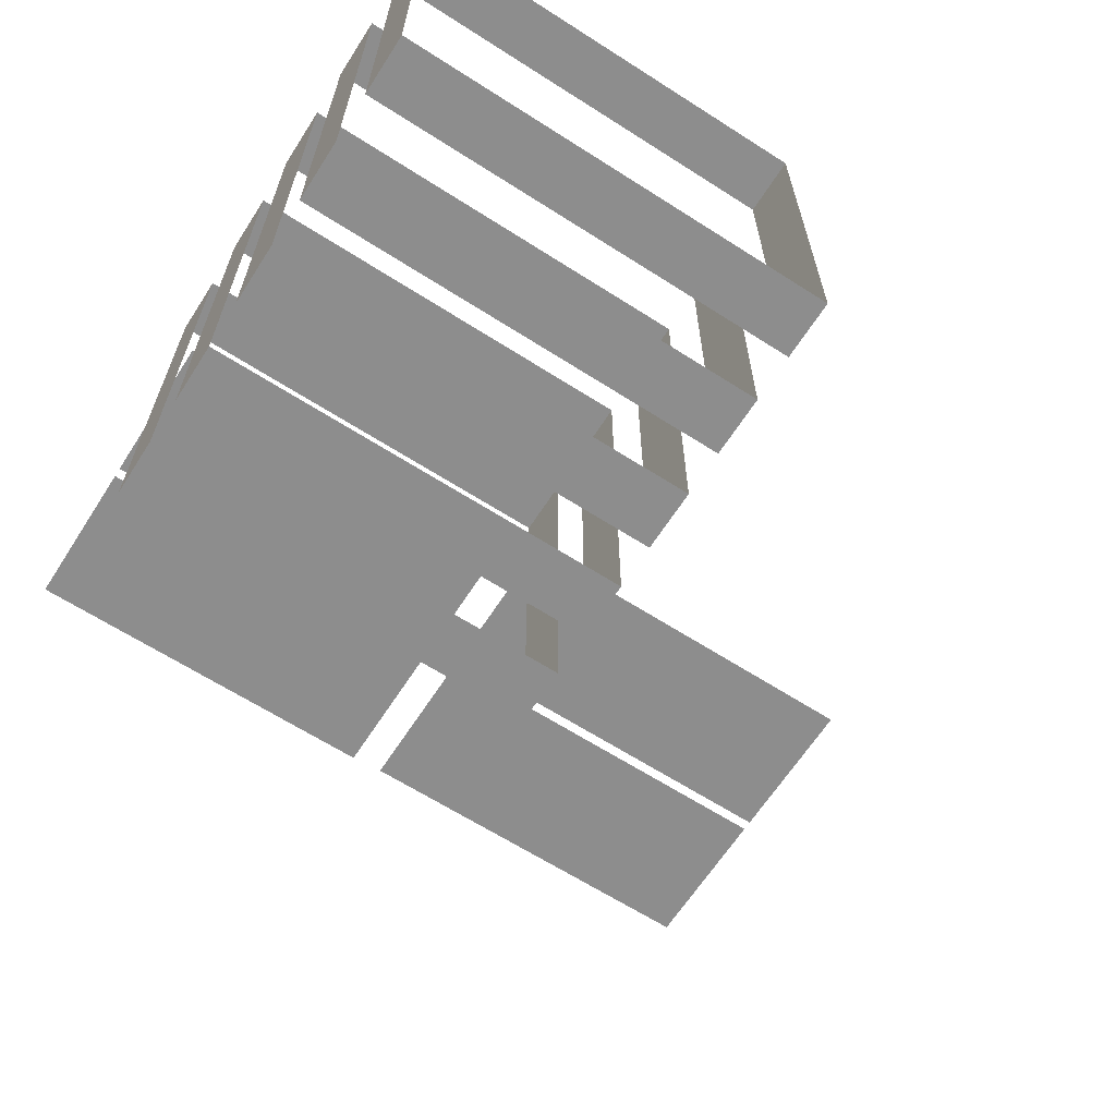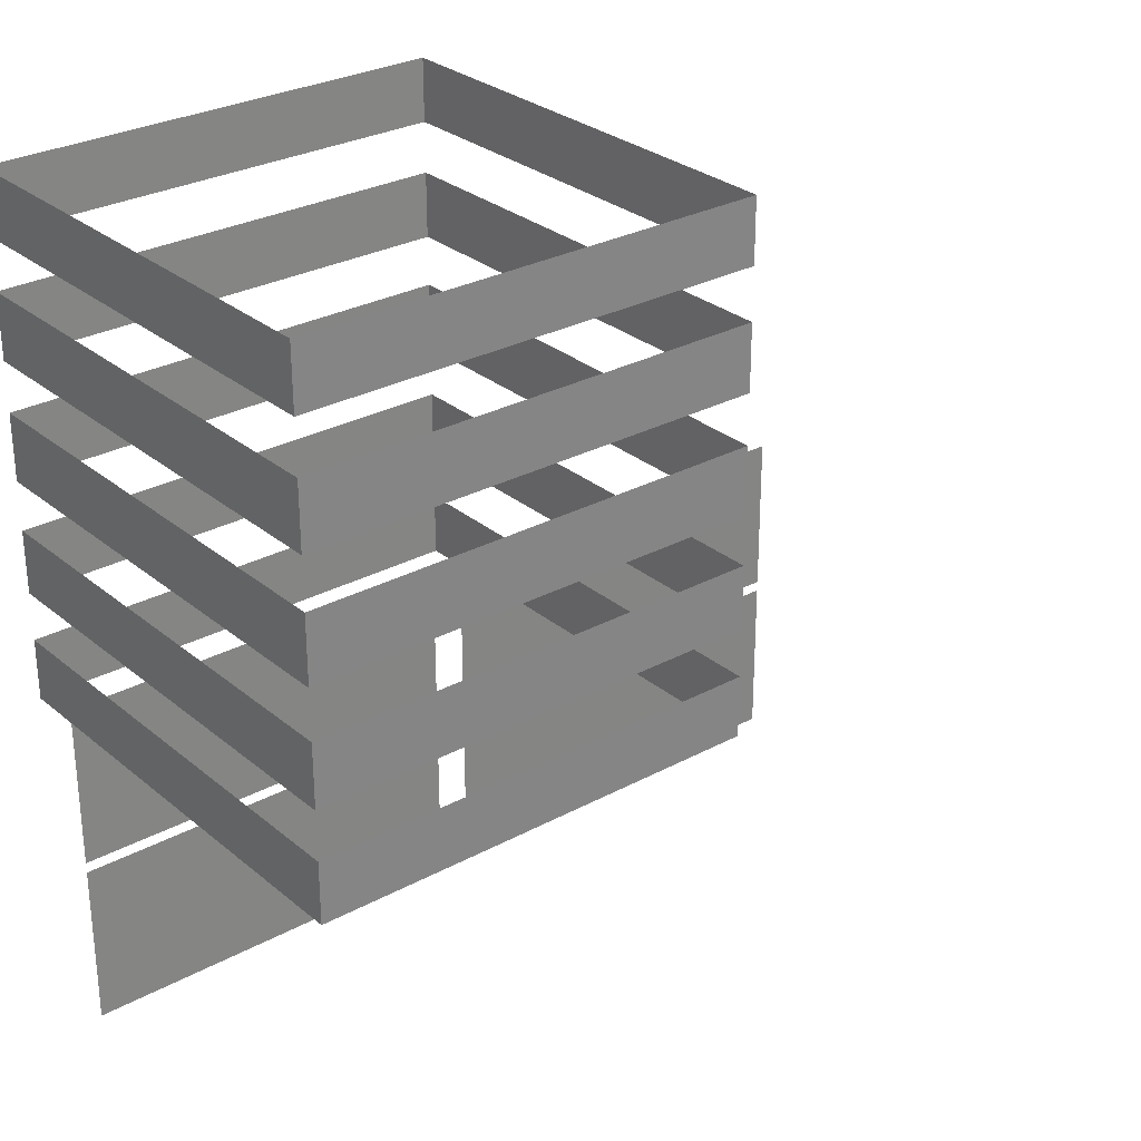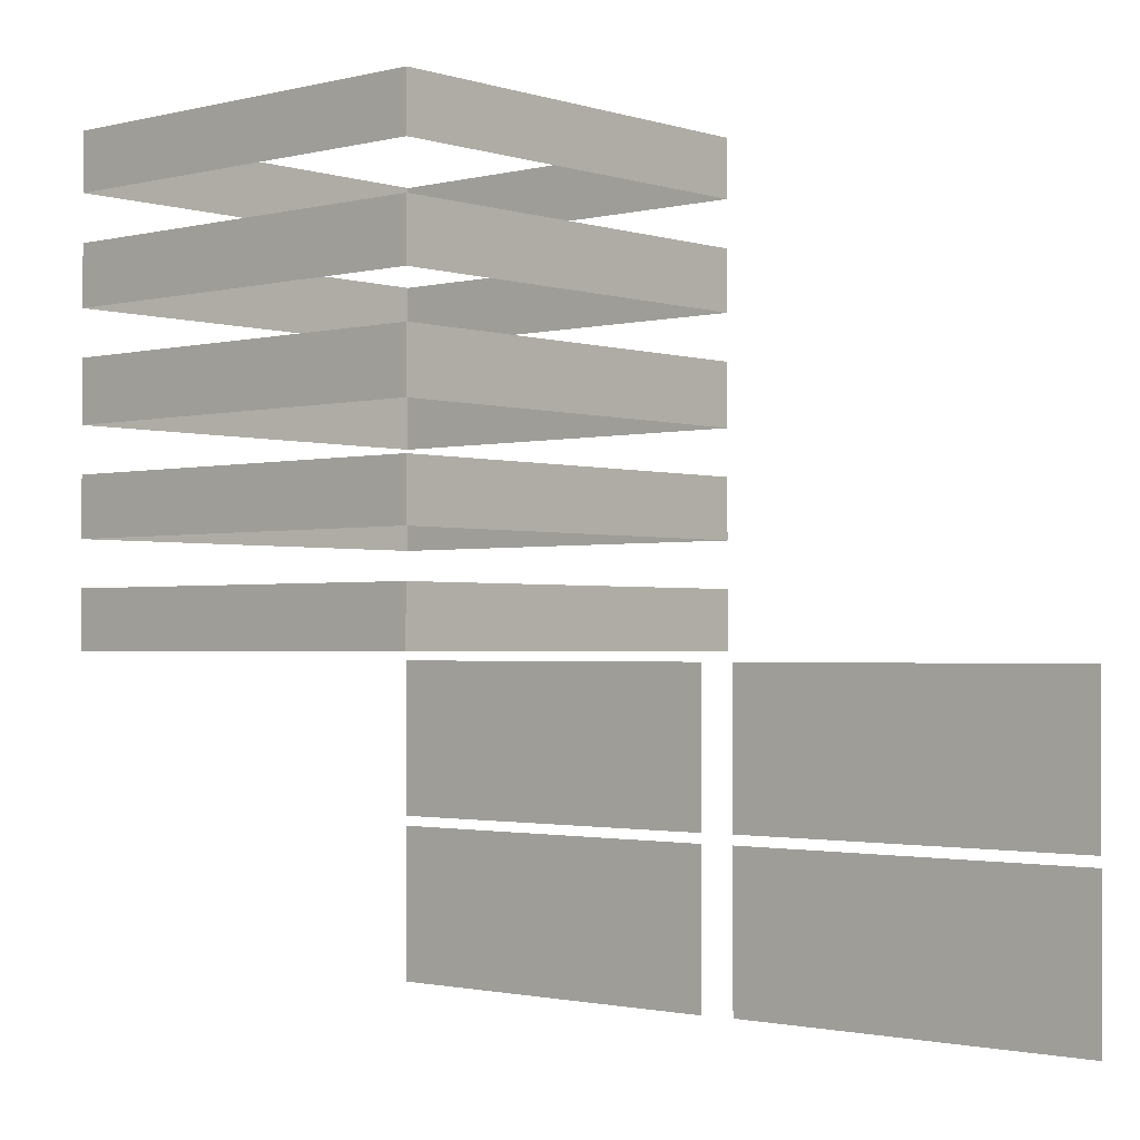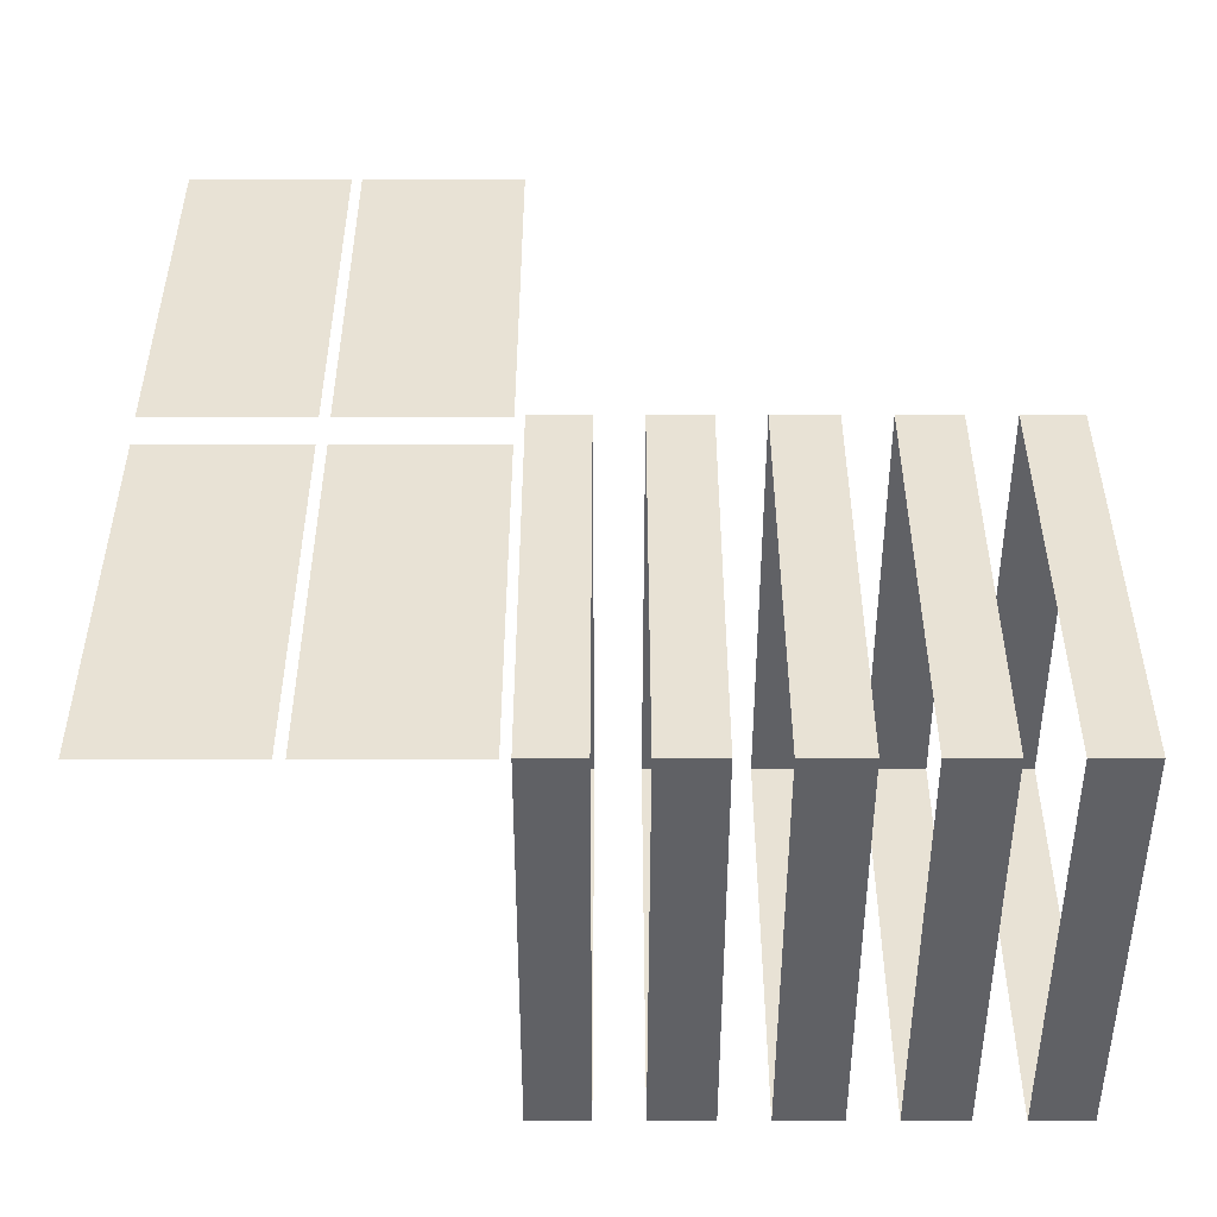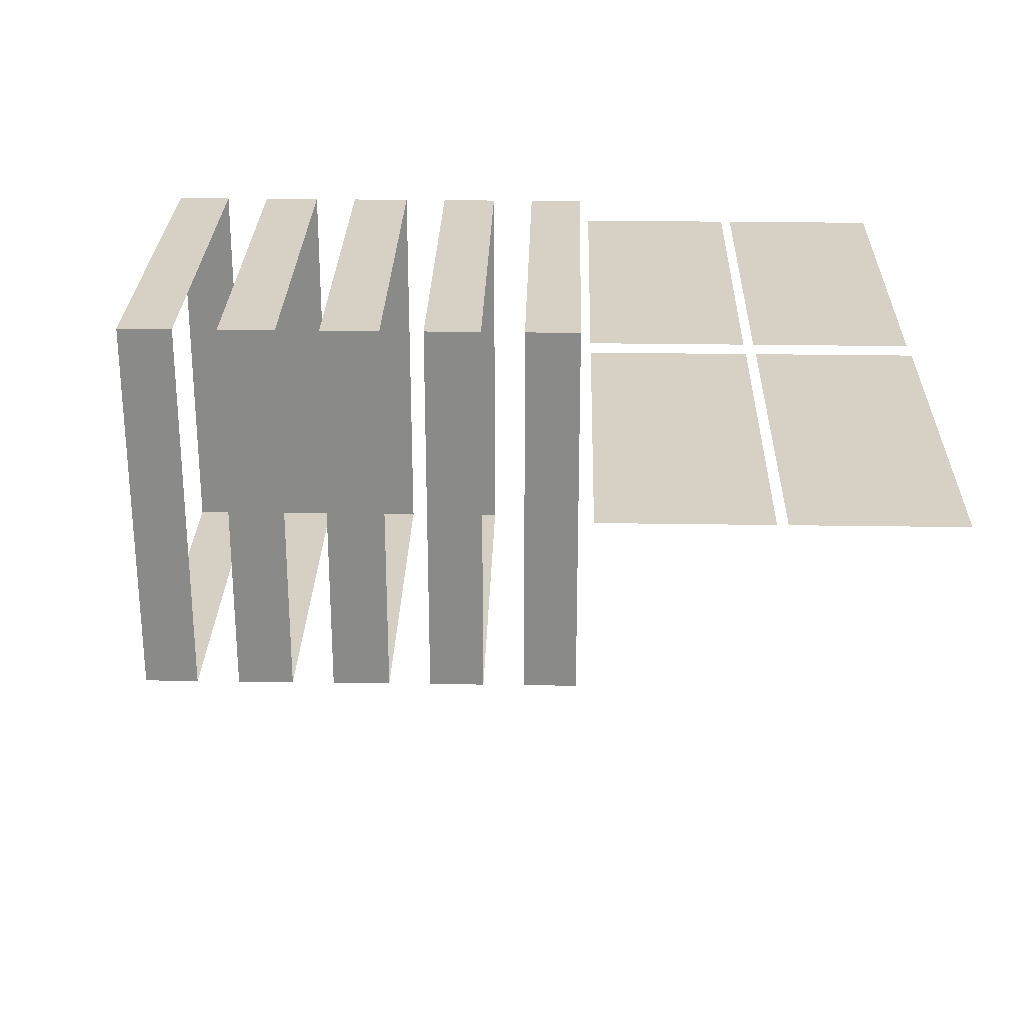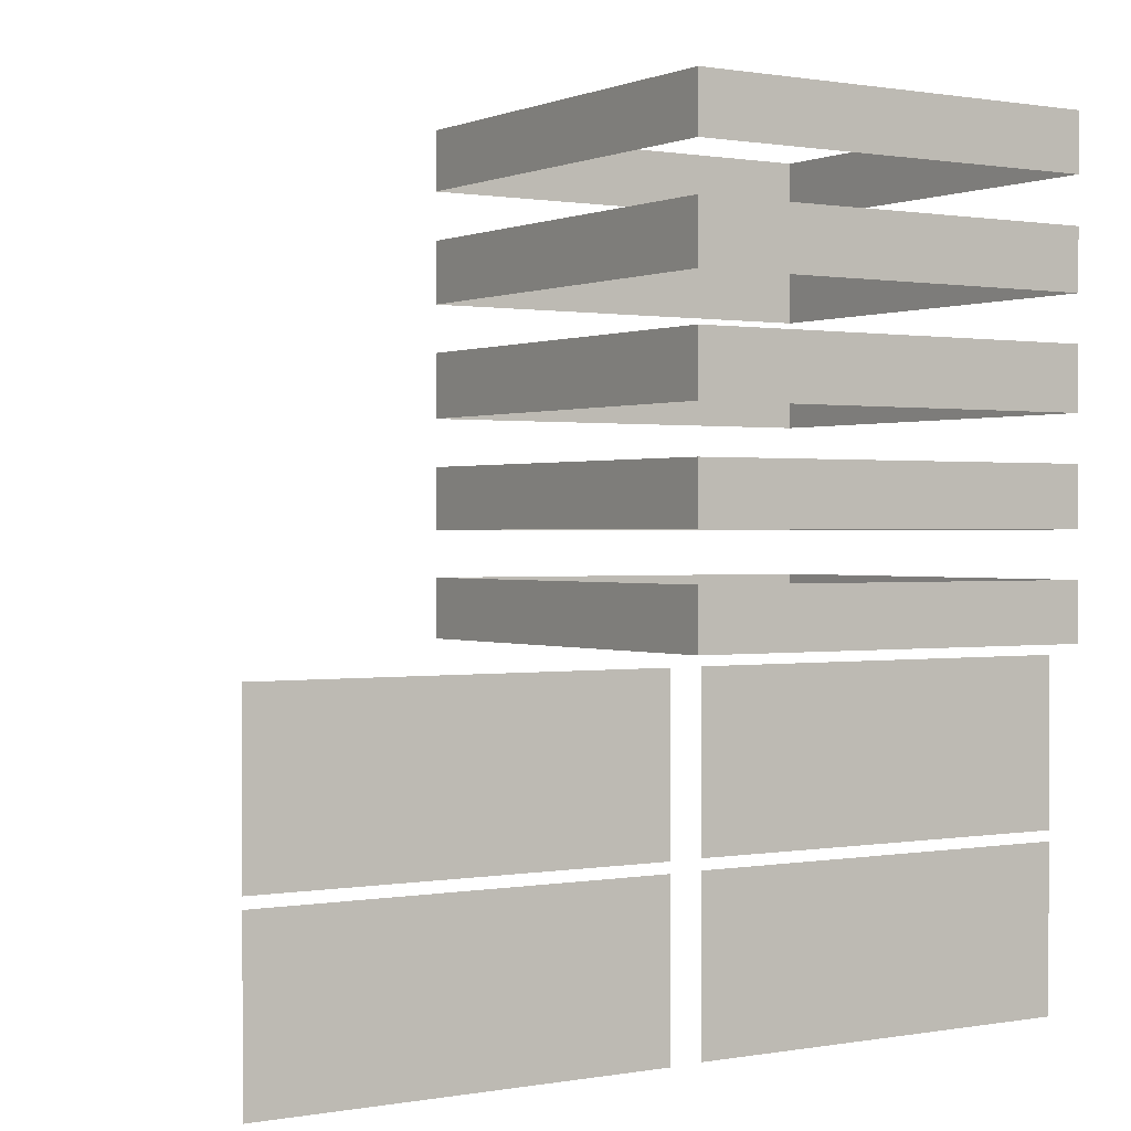
<metadata>
{"format":"obj","ext":"obj","renderer":"f3d","projection":"perspective","resolution":1024,"background":"white","views":[{"elev":-64.6,"azim":147.2,"up":"+Z"},{"elev":28.7,"azim":140.8,"up":"+Y"},{"elev":-1.6,"azim":-138.3,"up":"+Y"},{"elev":40.7,"azim":90.0,"up":"+Z"},{"elev":26.5,"azim":-88.6,"up":"+Z"},{"elev":0.7,"azim":-33.1,"up":"+Y"}]}
</metadata>
<code>
v -0.5538 -1.043e-05 3.872
v -9.137 -1.043e-05 3.872
v -9.137 3.514 3.872
v -0.5538 3.514 3.872
v 8.793 -1.043e-05 3.79
v 0.2095 -1.043e-05 3.79
v 0.2095 3.514 3.79
v 8.793 3.514 3.79
v -0.5538 3.739 3.872
v -9.137 3.739 3.872
v -9.137 7.253 3.872
v -0.5538 7.253 3.872
v 8.793 3.739 3.79
v 0.2095 3.739 3.79
v 0.2095 7.253 3.79
v 8.793 7.253 3.79
v 9.175 7.477 4.196
v -0.1722 7.477 4.196
v -0.1722 8.755 4.196
v 9.175 8.755 4.196
v 9.175 7.477 -5.15
v 9.175 7.477 4.196
v 9.175 8.755 4.196
v 9.175 8.755 -5.15
v -0.1722 7.477 -5.15
v 9.175 7.477 -5.15
v 9.175 8.755 -5.15
v -0.1722 8.755 -5.15
v -0.1722 7.477 4.196
v -0.1722 7.477 -5.15
v -0.1722 8.755 -5.15
v -0.1722 8.755 4.196
v 9.175 18.11 4.196
v 9.175 16.83 4.196
v -0.1722 16.83 4.196
v -0.1722 18.11 4.196
v 9.175 18.11 -5.15
v 9.175 16.83 -5.15
v 9.175 16.83 4.196
v 9.175 18.11 4.196
v -0.1722 18.11 -5.15
v -0.1722 16.83 -5.15
v 9.175 16.83 -5.15
v 9.175 18.11 -5.15
v -0.1722 18.11 4.196
v -0.1722 16.83 4.196
v -0.1722 16.83 -5.15
v -0.1722 18.11 -5.15
v 9.175 15.8 4.196
v 9.175 14.47 4.196
v -0.1722 14.47 4.196
v -0.1722 15.8 4.196
v 9.175 15.8 -5.15
v 9.175 14.47 -5.15
v 9.175 14.47 4.196
v 9.175 15.8 4.196
v -0.1722 15.8 -5.15
v -0.1722 14.47 -5.15
v 9.175 14.47 -5.15
v 9.175 15.8 -5.15
v -0.1722 15.8 4.196
v -0.1722 14.47 4.196
v -0.1722 14.47 -5.15
v -0.1722 15.8 -5.15
v 9.175 13.46 4.196
v 9.175 12.08 4.196
v -0.1722 12.08 4.196
v -0.1722 13.46 4.196
v 9.175 13.46 -5.15
v 9.175 12.08 -5.15
v 9.175 12.08 4.196
v 9.175 13.46 4.196
v -0.1722 13.46 -5.15
v -0.1722 12.08 -5.15
v 9.175 12.08 -5.15
v 9.175 13.46 -5.15
v -0.1722 13.46 4.196
v -0.1722 12.08 4.196
v -0.1722 12.08 -5.15
v -0.1722 13.46 -5.15
v 9.175 11.07 4.196
v 9.175 9.758 4.196
v -0.1722 9.758 4.196
v -0.1722 11.07 4.196
v 9.175 11.07 -5.15
v 9.175 9.758 -5.15
v 9.175 9.758 4.196
v 9.175 11.07 4.196
v -0.1722 11.07 -5.15
v -0.1722 9.758 -5.15
v 9.175 9.758 -5.15
v 9.175 11.07 -5.15
v -0.1722 11.07 4.196
v -0.1722 9.758 4.196
v -0.1722 9.758 -5.15
v -0.1722 11.07 -5.15
g TS_LA_Buildng_03_215239_98
f 1 3 2
f 1 4 3
f 5 7 6
f 5 8 7
f 9 11 10
f 9 12 11
f 13 15 14
f 13 16 15
f 17 19 18
f 17 20 19
f 21 23 22
f 21 24 23
f 25 27 26
f 25 28 27
f 29 31 30
f 29 32 31
f 33 35 34
f 33 36 35
f 37 39 38
f 37 40 39
f 41 43 42
f 41 44 43
f 45 47 46
f 45 48 47
f 49 51 50
f 49 52 51
f 53 55 54
f 53 56 55
f 57 59 58
f 57 60 59
f 61 63 62
f 61 64 63
f 65 67 66
f 65 68 67
f 69 71 70
f 69 72 71
f 73 75 74
f 73 76 75
f 77 79 78
f 77 80 79
f 81 83 82
f 81 84 83
f 85 87 86
f 85 88 87
f 89 91 90
f 89 92 91
f 93 95 94
f 93 96 95

</code>
